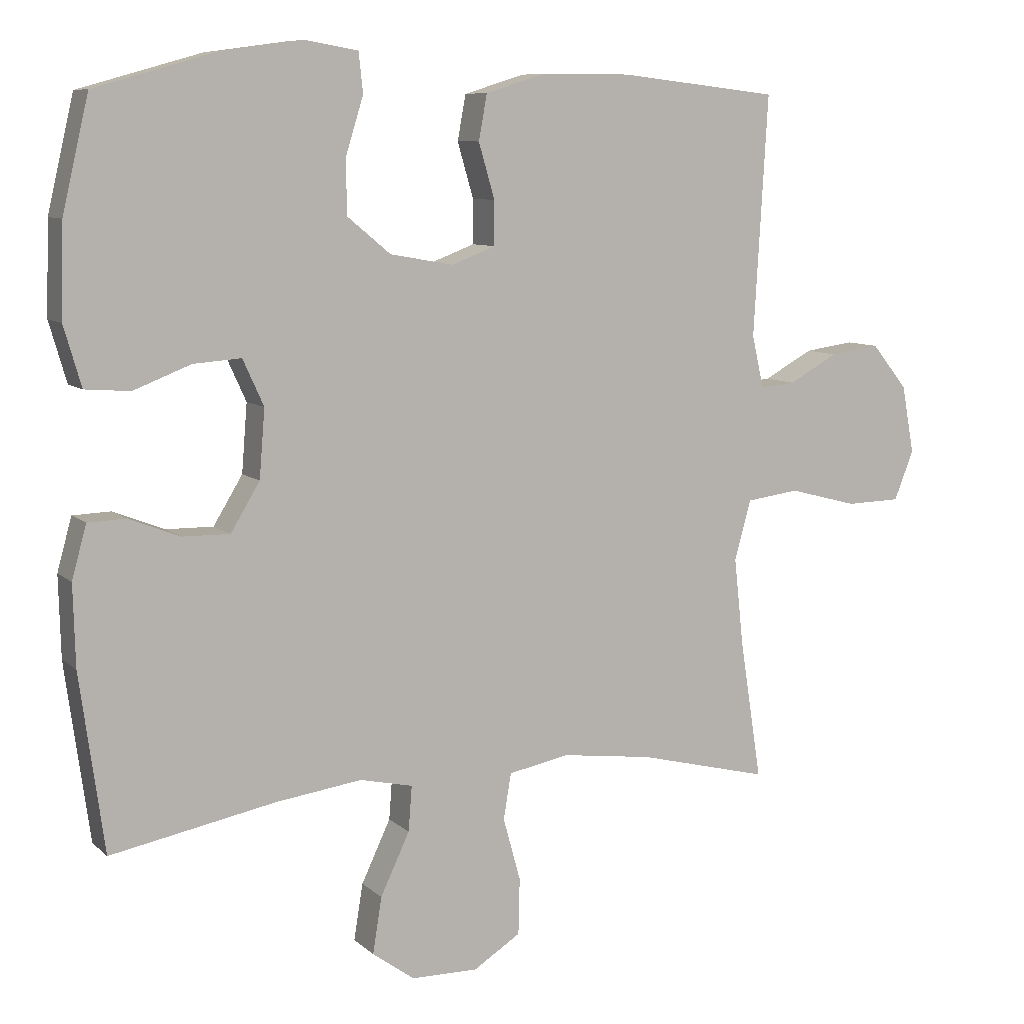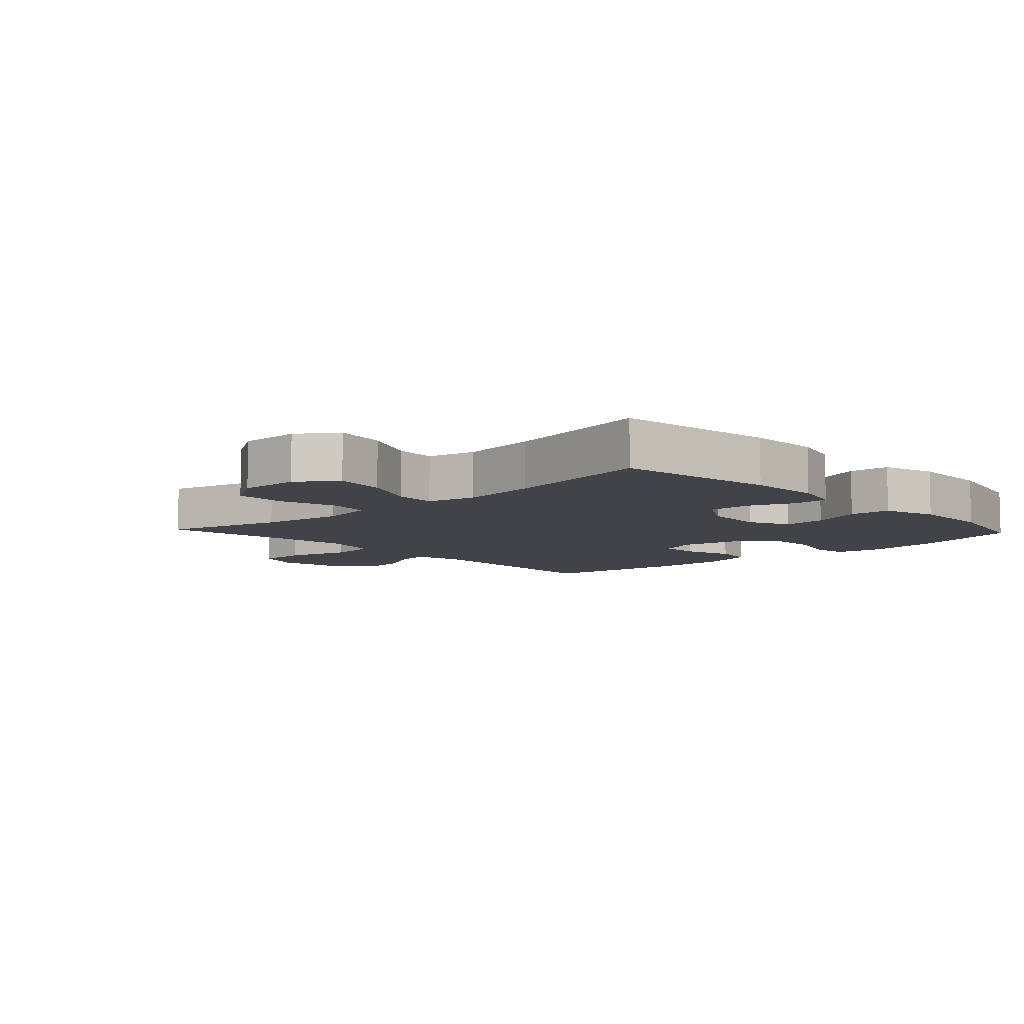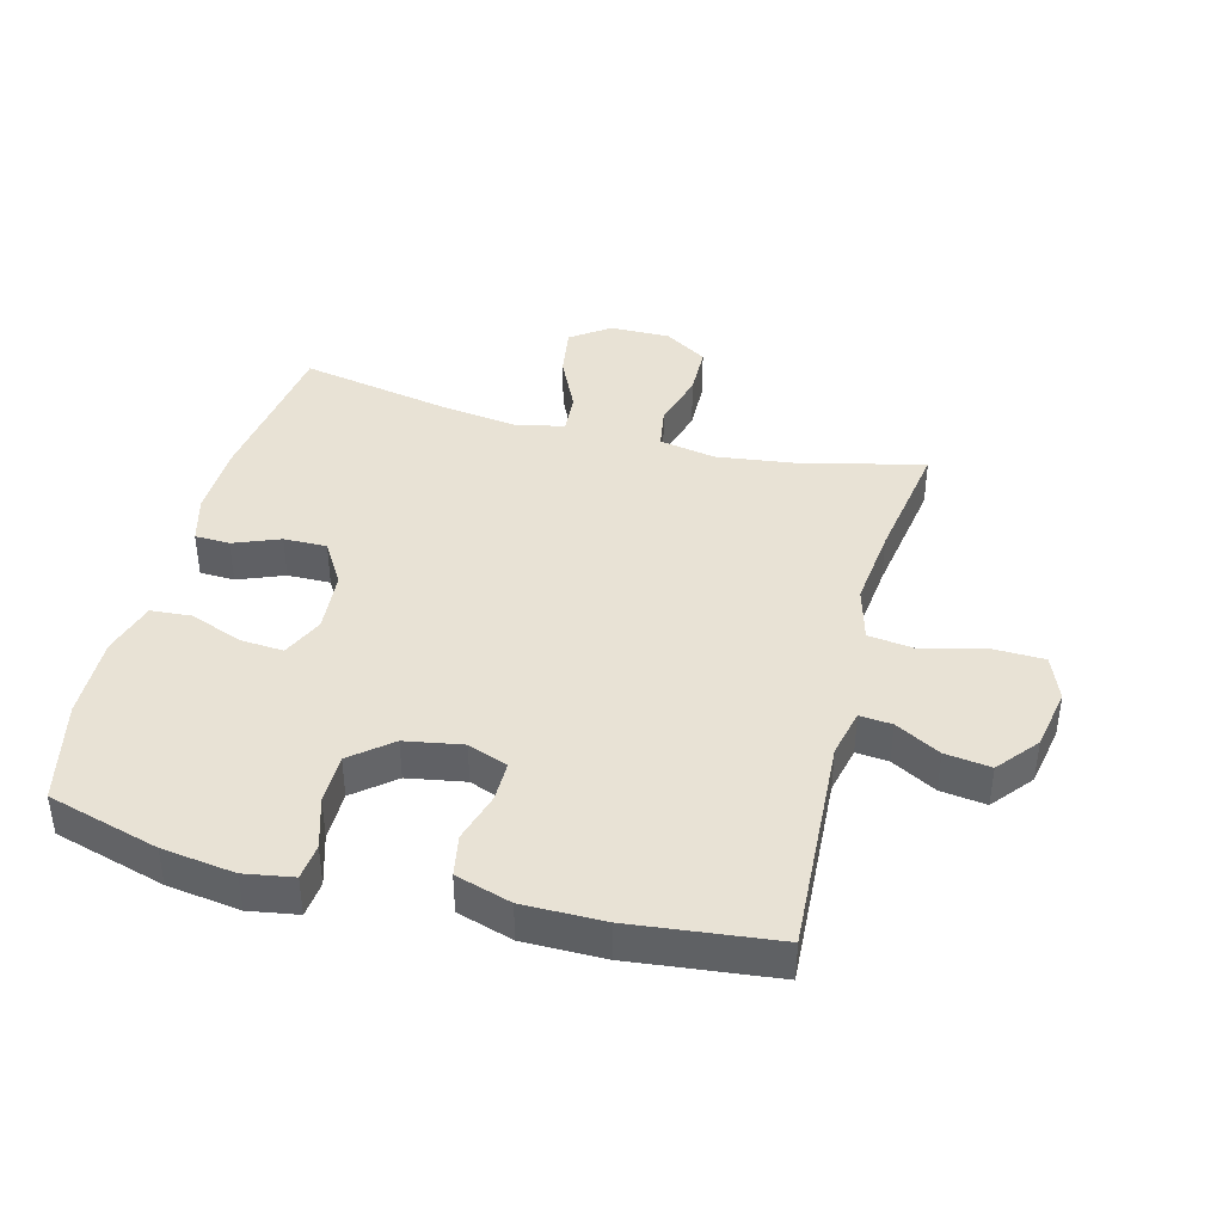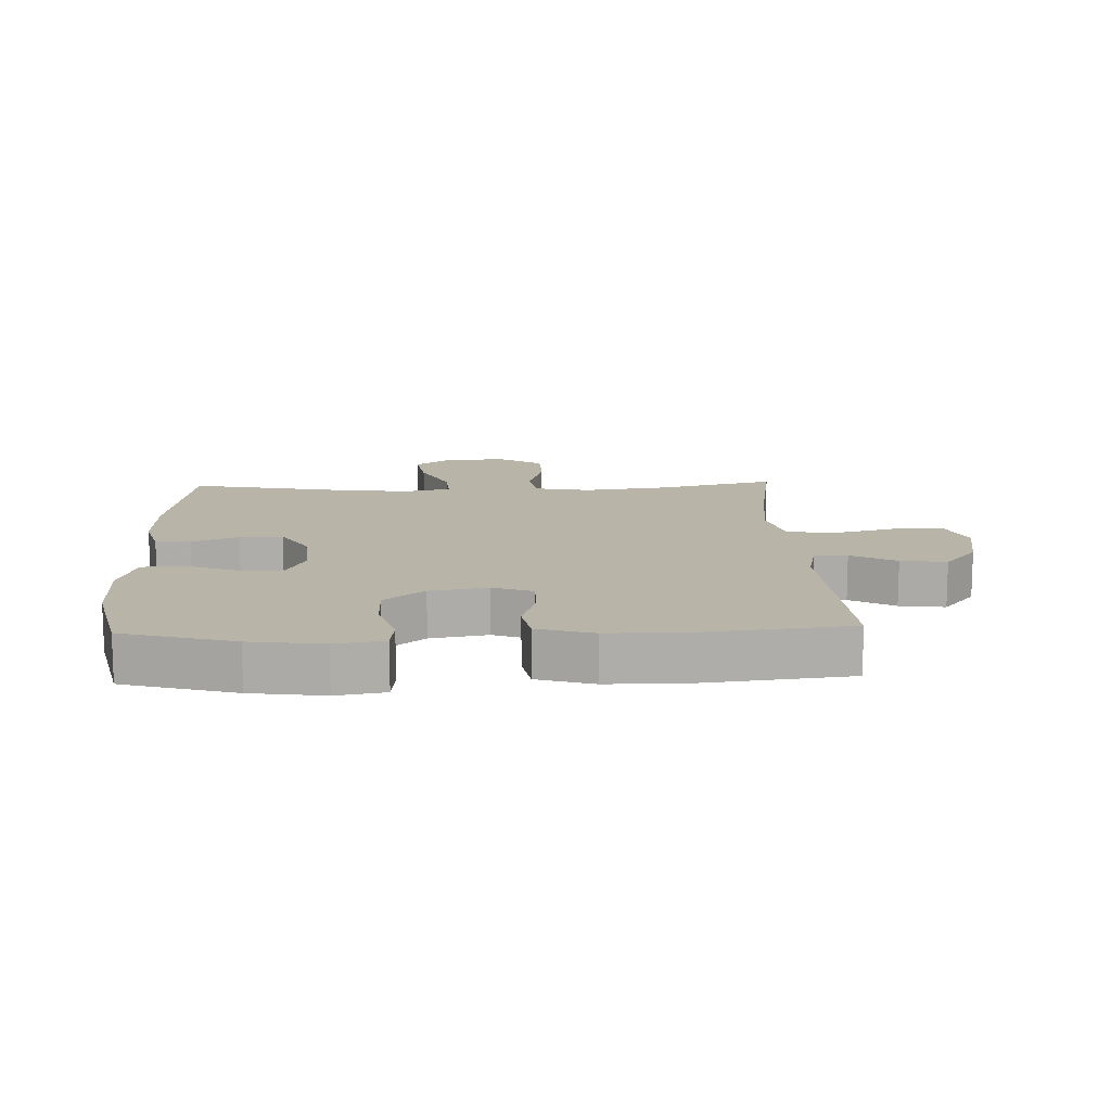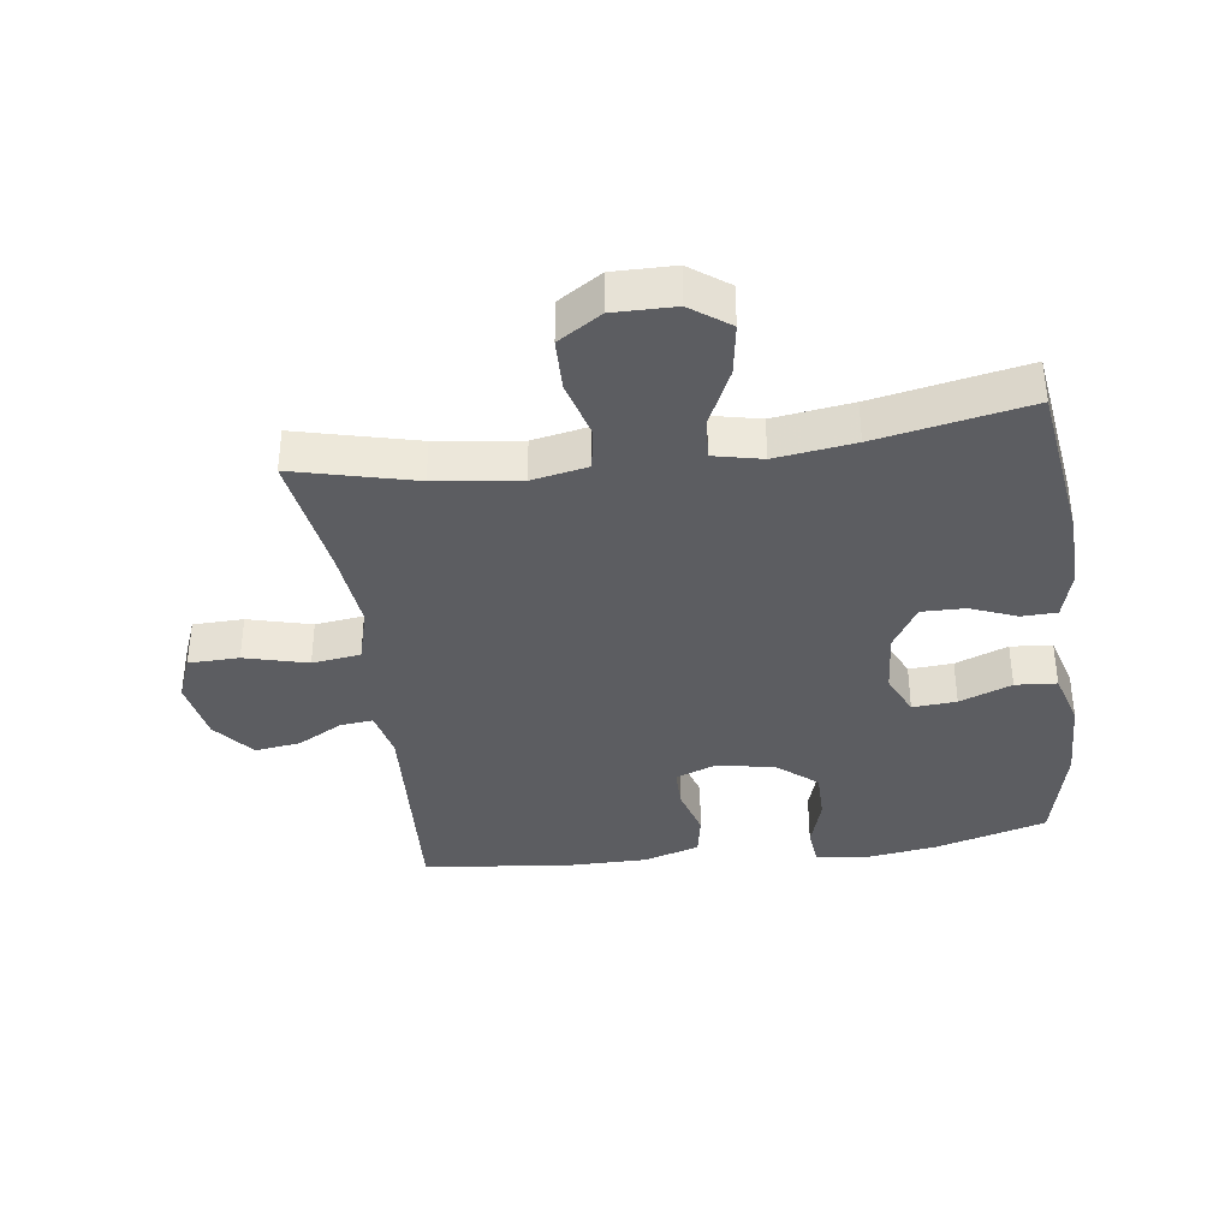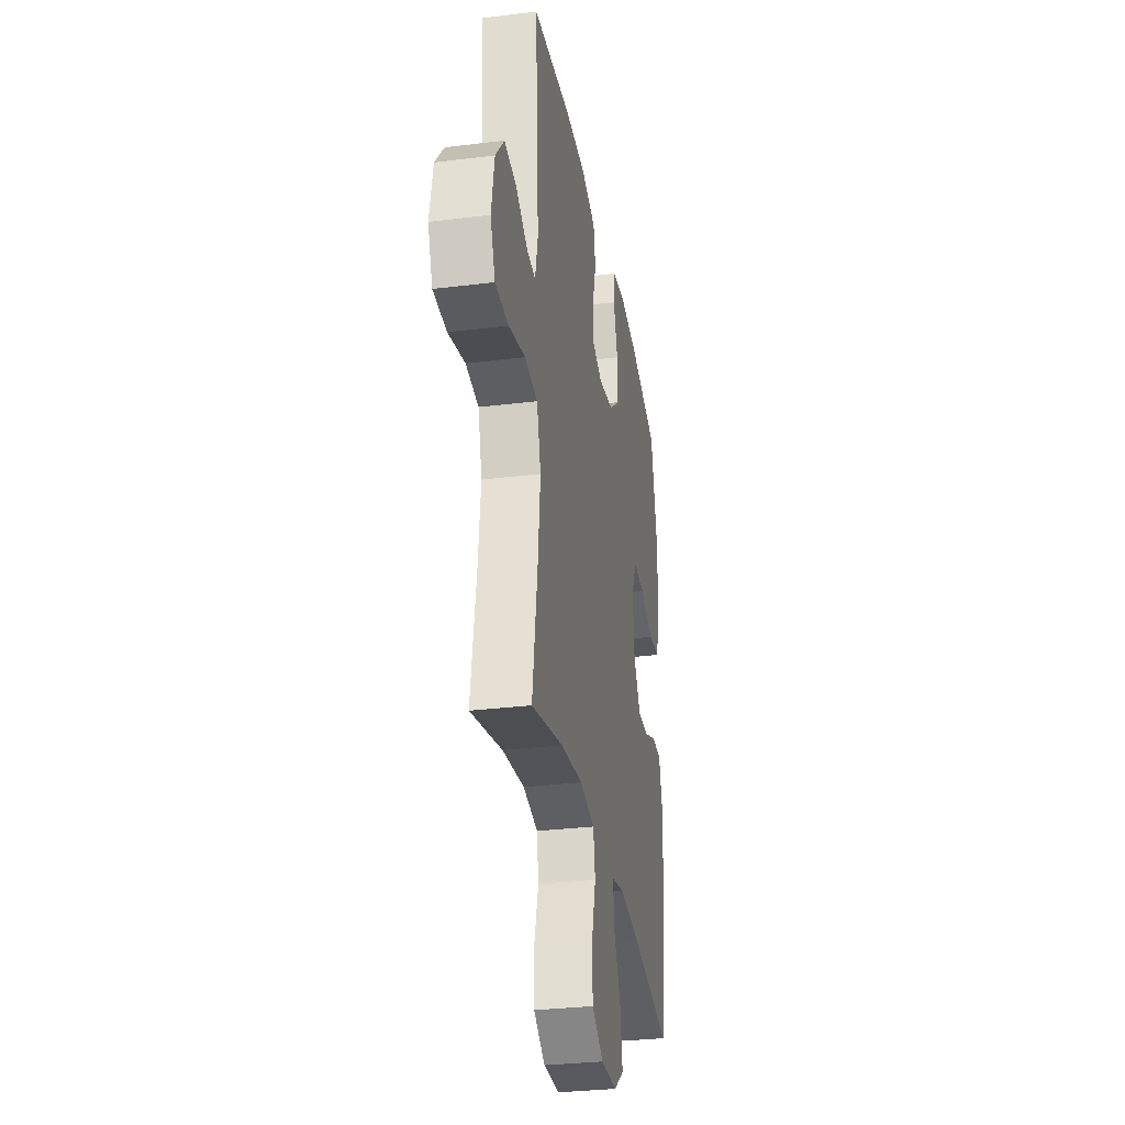
<metadata>
{"format":"obj","ext":"obj","renderer":"f3d","projection":"perspective","resolution":1024,"background":"white","views":[{"elev":8.5,"azim":-25.5,"up":"+Z"},{"elev":-7.6,"azim":-137.0,"up":"+Y"},{"elev":40.8,"azim":14.7,"up":"+Y"},{"elev":13.0,"azim":-2.2,"up":"+Y"},{"elev":-37.2,"azim":-172.3,"up":"+Y"},{"elev":-31.0,"azim":100.0,"up":"+Z"}]}
</metadata>
<code>
v 0.5 0.07 0.5
v 0.48 0.07 0.155
v 0.497 0.07 0.079
v 0.548 0.07 0.084
v 0.619 0.07 0.123
v 0.691 0.07 0.133
v 0.743 0.07 0.069
v 0.761 0.07 -0.029
v 0.733 0.07 -0.1
v 0.654 0.07 -0.102
v 0.555 0.07 -0.076
v 0.479 0.07 -0.086
v 0.455 0.07 -0.172
v 0.469 0.07 -0.301
v 0.5 0.07 -0.5
v 0.311 0.07 -0.453
v 0.179 0.07 -0.436
v 0.091 0.07 -0.453
v 0.08 0.07 -0.519
v 0.105 0.07 -0.61
v 0.103 0.07 -0.691
v 0.035 0.07 -0.734
v -0.061 0.07 -0.733
v -0.122 0.07 -0.689
v -0.109 0.07 -0.608
v -0.067 0.07 -0.519
v -0.062 0.07 -0.454
v -0.138 0.07 -0.437
v -0.262 0.07 -0.454
v -0.5 0.07 -0.5
v -0.535 0.07 -0.245
v -0.538 0.07 -0.129
v -0.517 0.07 -0.053
v -0.462 0.07 -0.051
v -0.389 0.07 -0.08
v -0.321 0.07 -0.081
v -0.279 0.07 -0.012
v -0.271 0.07 0.086
v -0.301 0.07 0.152
v -0.37 0.07 0.147
v -0.452 0.07 0.115
v -0.517 0.07 0.12
v -0.542 0.07 0.206
v -0.538 0.07 0.338
v -0.5 0.07 0.5
v -0.324 0.07 0.55
v -0.209 0.07 0.566
v -0.132 0.07 0.553
v -0.126 0.07 0.496
v -0.151 0.07 0.415
v -0.151 0.07 0.336
v -0.088 0.07 0.284
v 0.003 0.07 0.268
v 0.066 0.07 0.292
v 0.066 0.07 0.355
v 0.043 0.07 0.434
v 0.055 0.07 0.499
v 0.143 0.07 0.526
v 0.271 0.07 0.526
v 0.5 0 0.5
v 0.48 0 0.155
v 0.497 0 0.079
v 0.548 0 0.084
v 0.619 0 0.123
v 0.691 0 0.133
v 0.743 0 0.069
v 0.761 0 -0.029
v 0.733 0 -0.1
v 0.654 0 -0.102
v 0.555 0 -0.076
v 0.479 0 -0.086
v 0.455 0 -0.172
v 0.469 0 -0.301
v 0.5 0 -0.5
v 0.311 0 -0.453
v 0.179 0 -0.436
v 0.091 0 -0.453
v 0.08 0 -0.519
v 0.105 0 -0.61
v 0.103 0 -0.691
v 0.035 0 -0.734
v -0.061 0 -0.733
v -0.122 0 -0.689
v -0.109 0 -0.608
v -0.067 0 -0.519
v -0.062 0 -0.454
v -0.138 0 -0.437
v -0.262 0 -0.454
v -0.5 0 -0.5
v -0.535 0 -0.245
v -0.538 0 -0.129
v -0.517 0 -0.053
v -0.462 0 -0.051
v -0.389 0 -0.08
v -0.321 0 -0.081
v -0.279 0 -0.012
v -0.271 0 0.086
v -0.301 0 0.152
v -0.37 0 0.147
v -0.452 0 0.115
v -0.517 0 0.12
v -0.542 0 0.206
v -0.538 0 0.338
v -0.5 0 0.5
v -0.324 0 0.55
v -0.209 0 0.566
v -0.132 0 0.553
v -0.126 0 0.496
v -0.151 0 0.415
v -0.151 0 0.336
v -0.088 0 0.284
v 0.003 0 0.268
v 0.066 0 0.292
v 0.066 0 0.355
v 0.043 0 0.434
v 0.055 0 0.499
v 0.143 0 0.526
v 0.271 0 0.526
f 59 1 2
f 58 59 2
f 57 58 2
f 56 57 2
f 55 56 2
f 54 55 2 3
f 53 54 3
f 52 53 3
f 48 49 50
f 47 48 50
f 46 47 50
f 45 46 50
f 44 45 50
f 43 44 50
f 42 43 50
f 41 42 50
f 40 41 50
f 39 40 50 51
f 38 39 51 52
f 33 34 35
f 32 33 35
f 31 32 35
f 30 31 35
f 29 30 35
f 28 29 35 36
f 27 28 36 37
f 24 25 26
f 23 24 26
f 22 23 26
f 21 22 26
f 20 21 26
f 19 20 26
f 18 19 26 27
f 38 52 3
f 37 38 3
f 27 37 3
f 18 27 3
f 17 18 3
f 9 10 11
f 8 9 11
f 7 8 11
f 6 7 11
f 5 6 11
f 4 5 11
f 4 11 12
f 3 4 12
f 17 3 12
f 16 17 12
f 14 15 16
f 13 14 16
f 12 13 16
f 61 60 118
f 61 118 117
f 61 117 116
f 61 116 115
f 61 115 114
f 62 61 114 113
f 62 113 112
f 62 112 111
f 109 108 107
f 109 107 106
f 109 106 105
f 109 105 104
f 109 104 103
f 109 103 102
f 109 102 101
f 109 101 100
f 109 100 99
f 110 109 99 98
f 111 110 98 97
f 94 93 92
f 94 92 91
f 94 91 90
f 94 90 89
f 94 89 88
f 95 94 88 87
f 96 95 87 86
f 85 84 83
f 85 83 82
f 85 82 81
f 85 81 80
f 85 80 79
f 85 79 78
f 86 85 78 77
f 62 111 97
f 62 97 96
f 62 96 86
f 62 86 77
f 62 77 76
f 70 69 68
f 70 68 67
f 70 67 66
f 70 66 65
f 70 65 64
f 70 64 63
f 71 70 63
f 71 63 62
f 71 62 76
f 71 76 75
f 75 74 73
f 75 73 72
f 75 72 71
f 1 60 61 2
f 2 61 62 3
f 3 62 63 4
f 4 63 64 5
f 5 64 65 6
f 6 65 66 7
f 7 66 67 8
f 8 67 68 9
f 9 68 69 10
f 10 69 70 11
f 11 70 71 12
f 12 71 72 13
f 13 72 73 14
f 14 73 74 15
f 15 74 75 16
f 16 75 76 17
f 17 76 77 18
f 18 77 78 19
f 19 78 79 20
f 20 79 80 21
f 21 80 81 22
f 22 81 82 23
f 23 82 83 24
f 24 83 84 25
f 25 84 85 26
f 26 85 86 27
f 27 86 87 28
f 28 87 88 29
f 29 88 89 30
f 30 89 90 31
f 31 90 91 32
f 32 91 92 33
f 33 92 93 34
f 34 93 94 35
f 35 94 95 36
f 36 95 96 37
f 37 96 97 38
f 38 97 98 39
f 39 98 99 40
f 40 99 100 41
f 41 100 101 42
f 42 101 102 43
f 43 102 103 44
f 44 103 104 45
f 45 104 105 46
f 46 105 106 47
f 47 106 107 48
f 48 107 108 49
f 49 108 109 50
f 50 109 110 51
f 51 110 111 52
f 52 111 112 53
f 53 112 113 54
f 54 113 114 55
f 55 114 115 56
f 56 115 116 57
f 57 116 117 58
f 58 117 118 59
f 59 118 60 1

</code>
